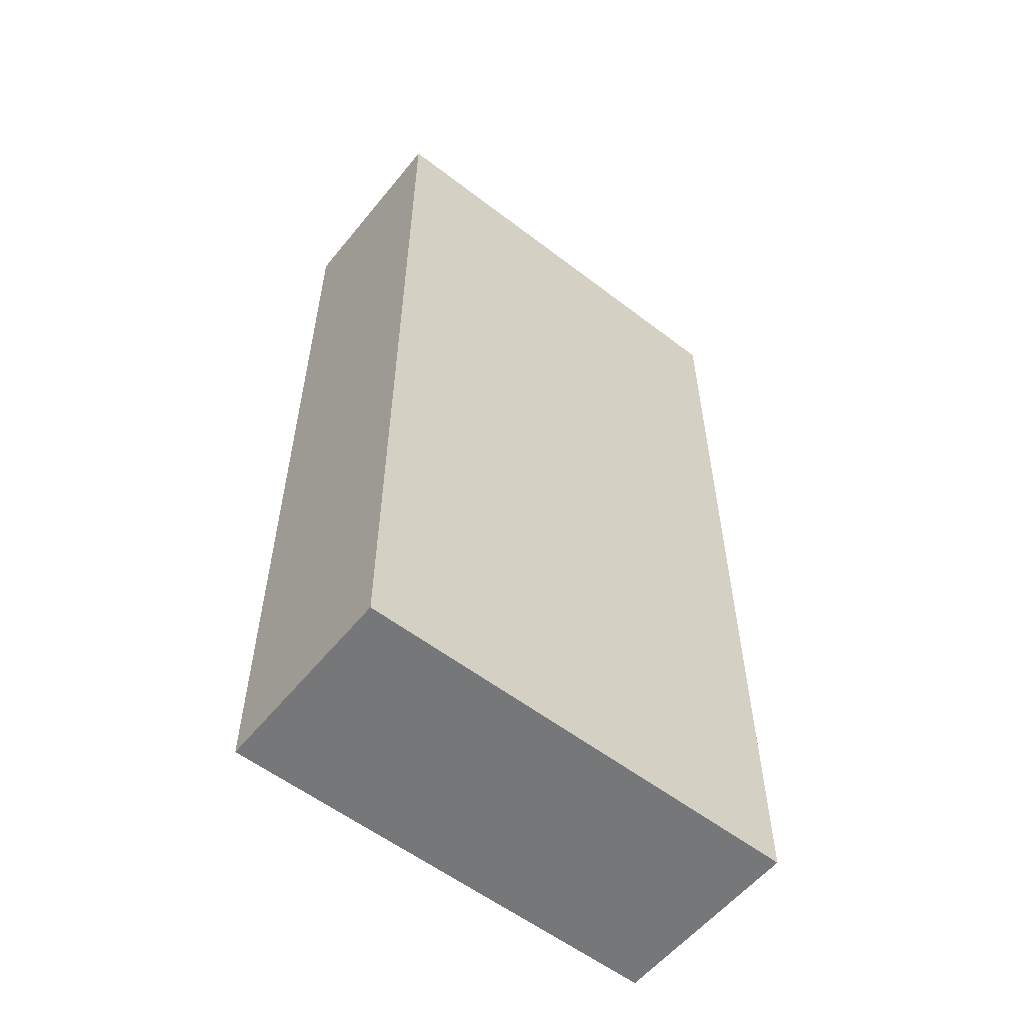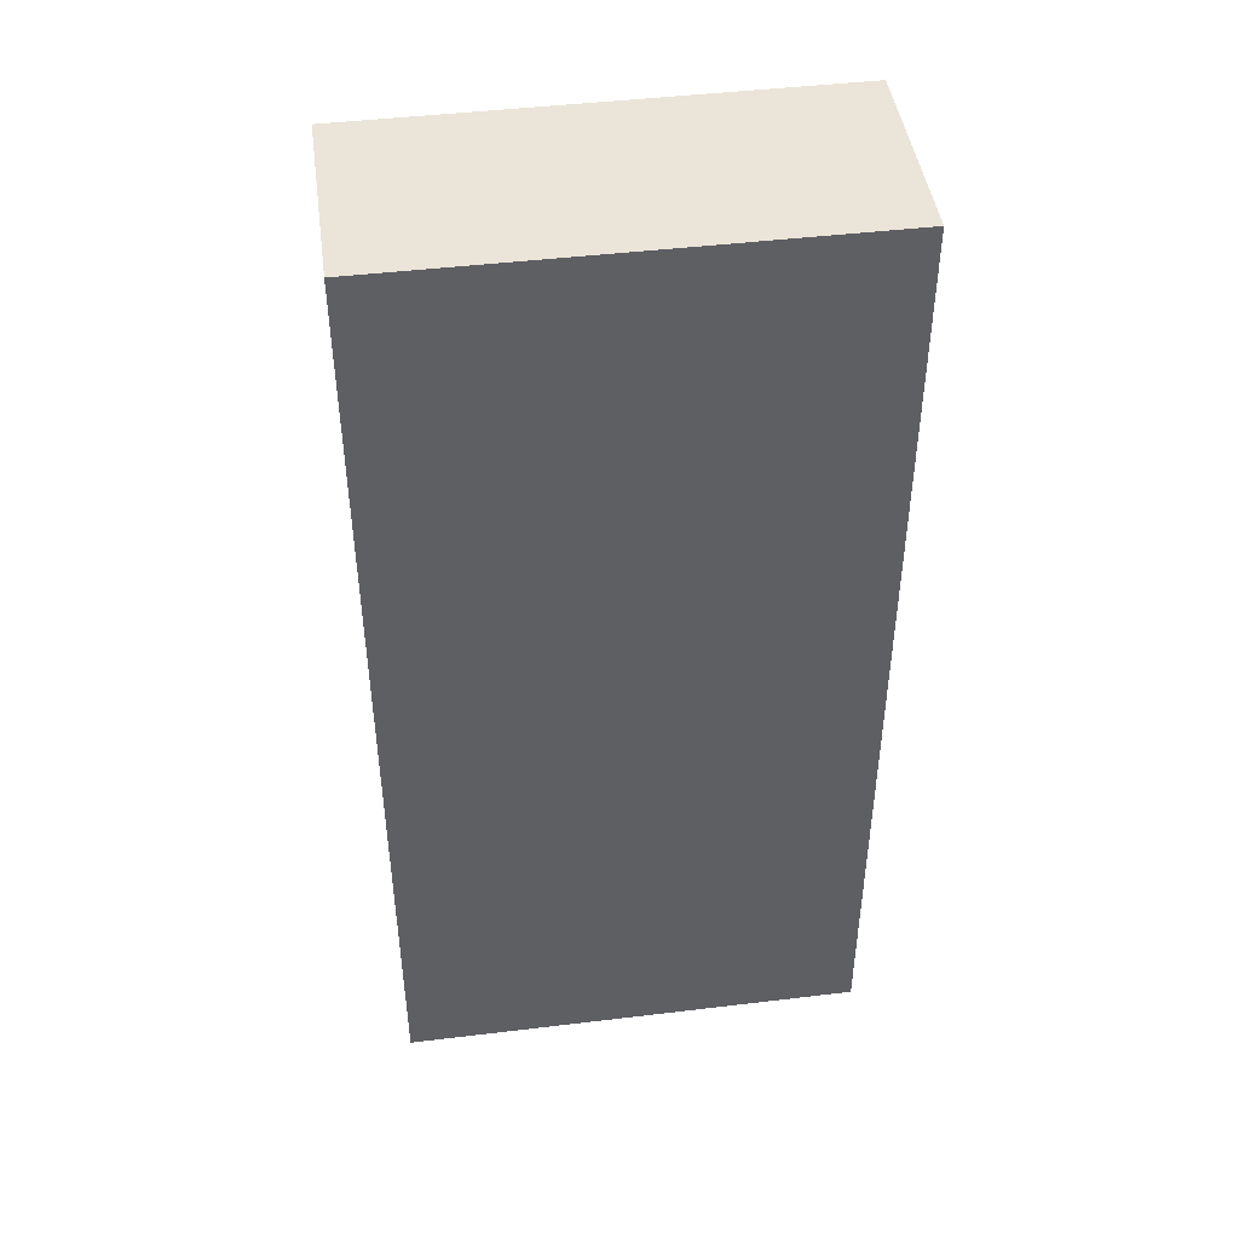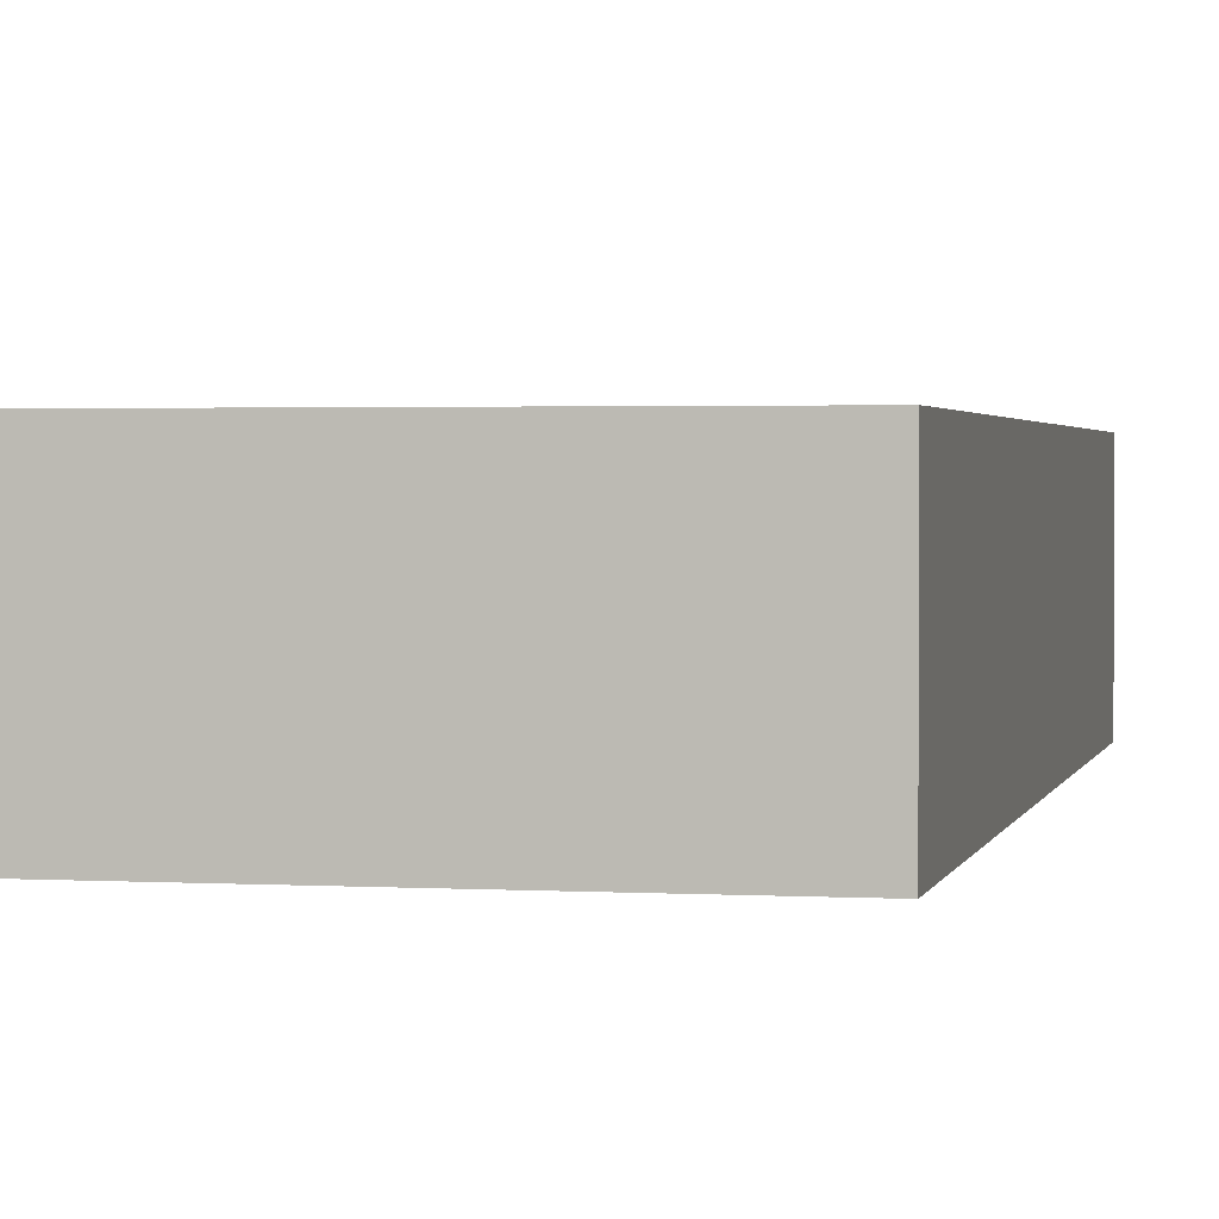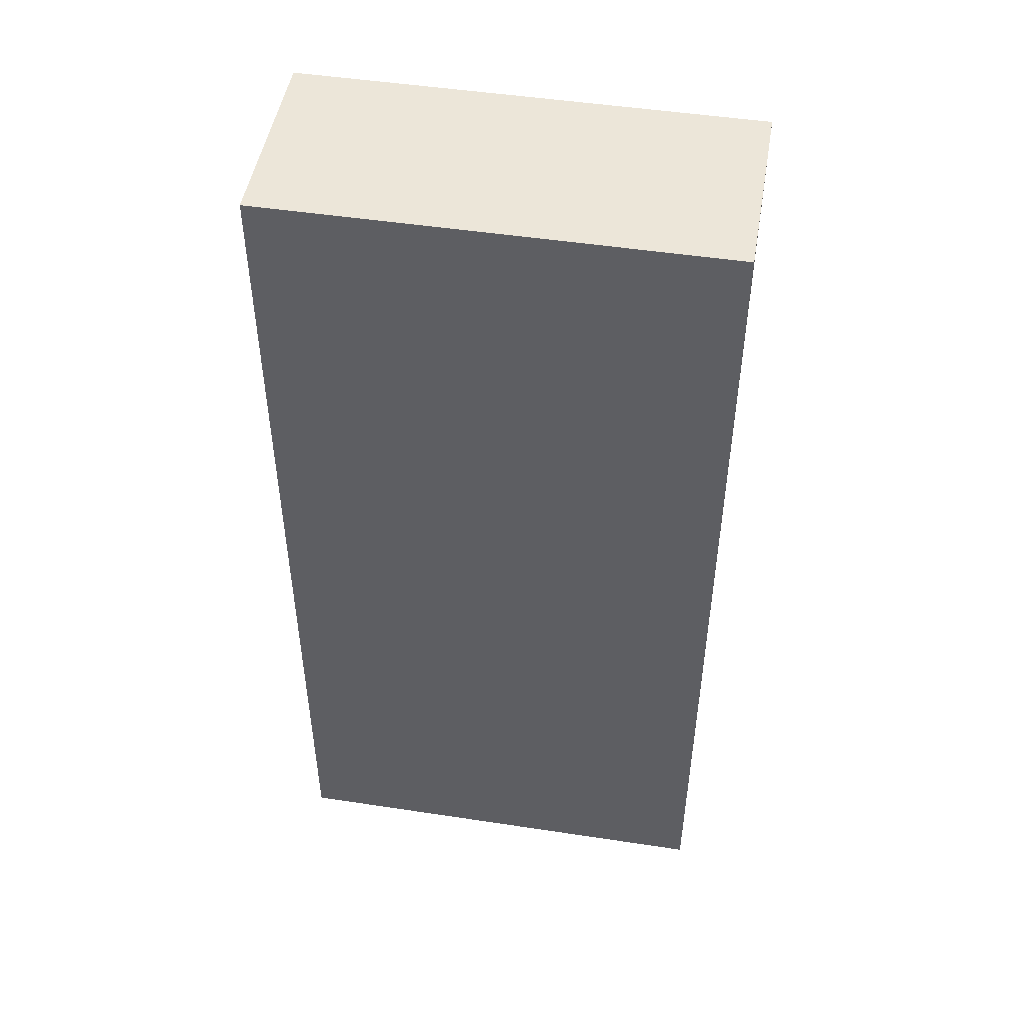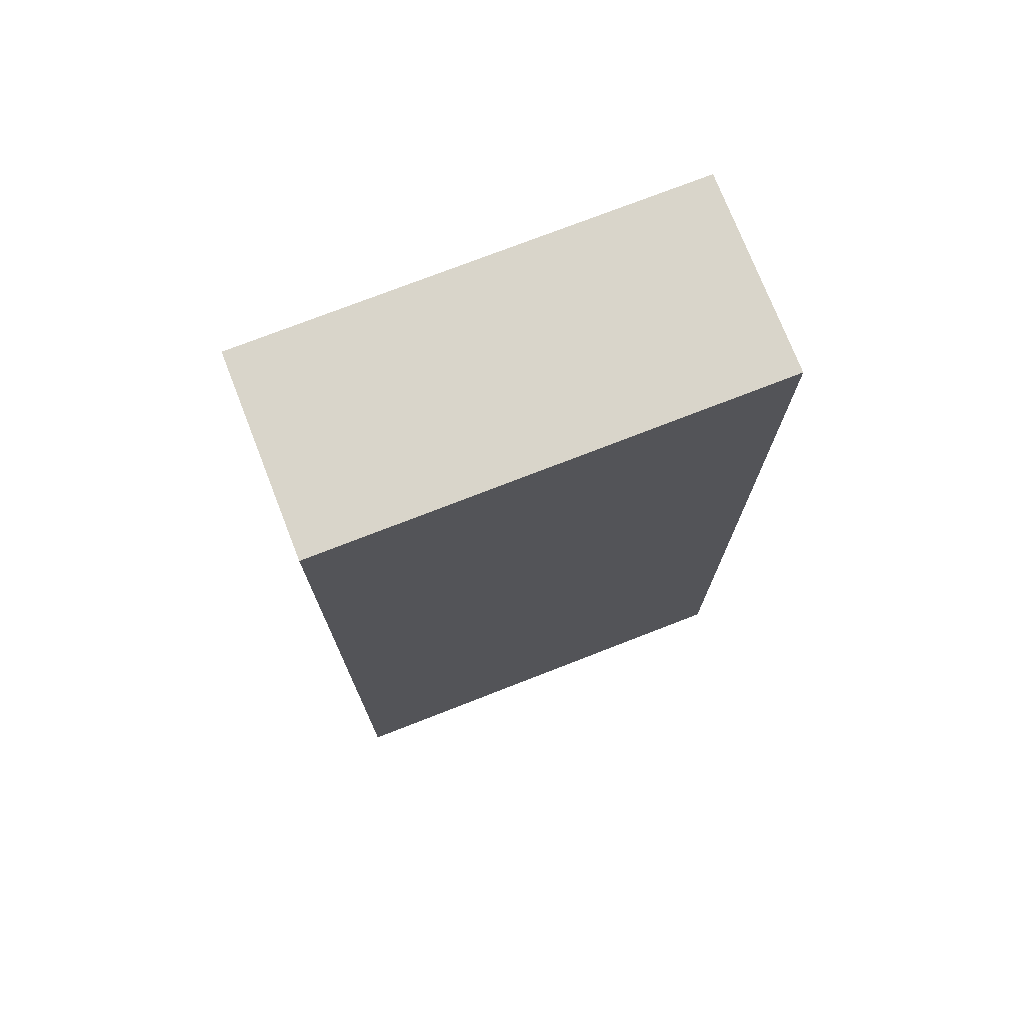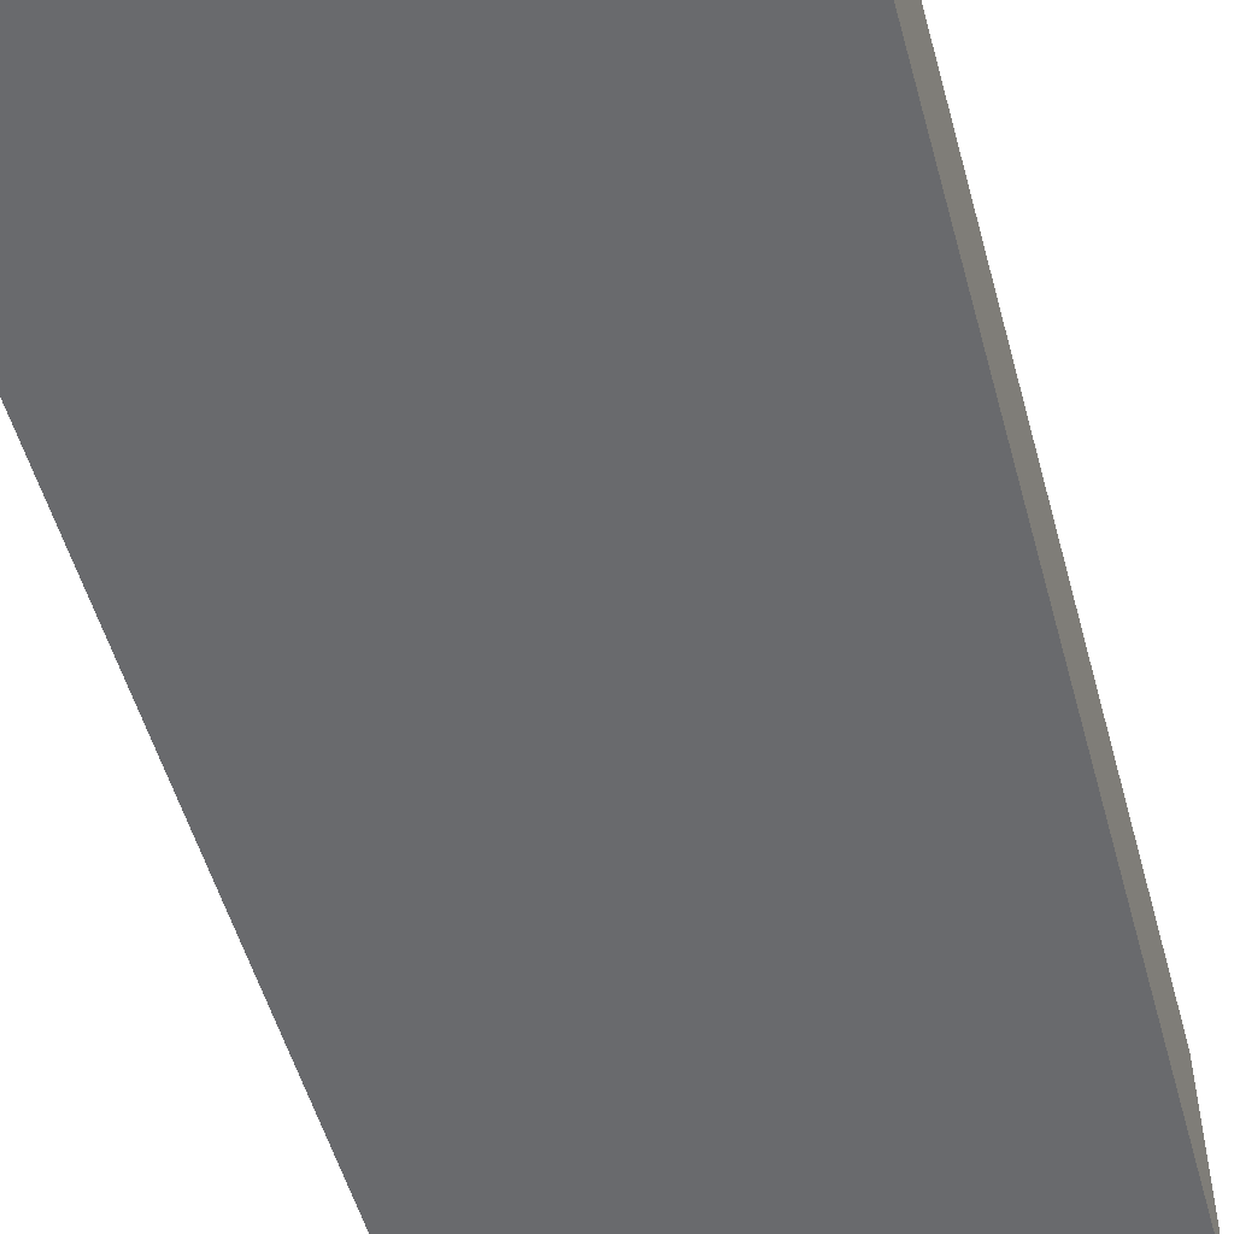
<metadata>
{"format":"obj","ext":"obj","renderer":"f3d","projection":"perspective","resolution":1024,"background":"white","views":[{"elev":-57.0,"azim":-38.6,"up":"+Z"},{"elev":45.5,"azim":172.1,"up":"+Z"},{"elev":1.9,"azim":-168.1,"up":"+Y"},{"elev":48.9,"azim":-170.4,"up":"+Z"},{"elev":74.6,"azim":158.7,"up":"+Z"},{"elev":-53.0,"azim":15.3,"up":"+Y"}]}
</metadata>
<code>
g pb_Mesh7086228
v -1.433e-06 4 4.883
v -2.306 4 4.883
v -2.242e-06 5 4.883
v -2.306 5 4.883
v -2.306 4 4.883
v -2.306 4 0.009216
v -2.306 5 4.883
v -2.306 5 0.009216
v -2.306 4 0.009216
v -1.349e-06 4 0.009217
v -2.306 5 0.009216
v -2.932e-07 5 0.009217
v -1.349e-06 4 0.009217
v -1.433e-06 4 4.883
v -2.932e-07 5 0.009217
v -2.242e-06 5 4.883
v -2.242e-06 5 4.883
v -2.306 5 4.883
v -2.932e-07 5 0.009217
v -2.306 5 0.009216
v -1.349e-06 4 0.009217
v -2.306 4 0.009216
v -1.433e-06 4 4.883
v -2.306 4 4.883
g pb_Mesh7086228_0
f 3 2 1
f 3 4 2
f 7 6 5
f 7 8 6
f 11 10 9
f 11 12 10
f 15 14 13
f 15 16 14
f 19 18 17
f 19 20 18
f 23 22 21
f 23 24 22

</code>
